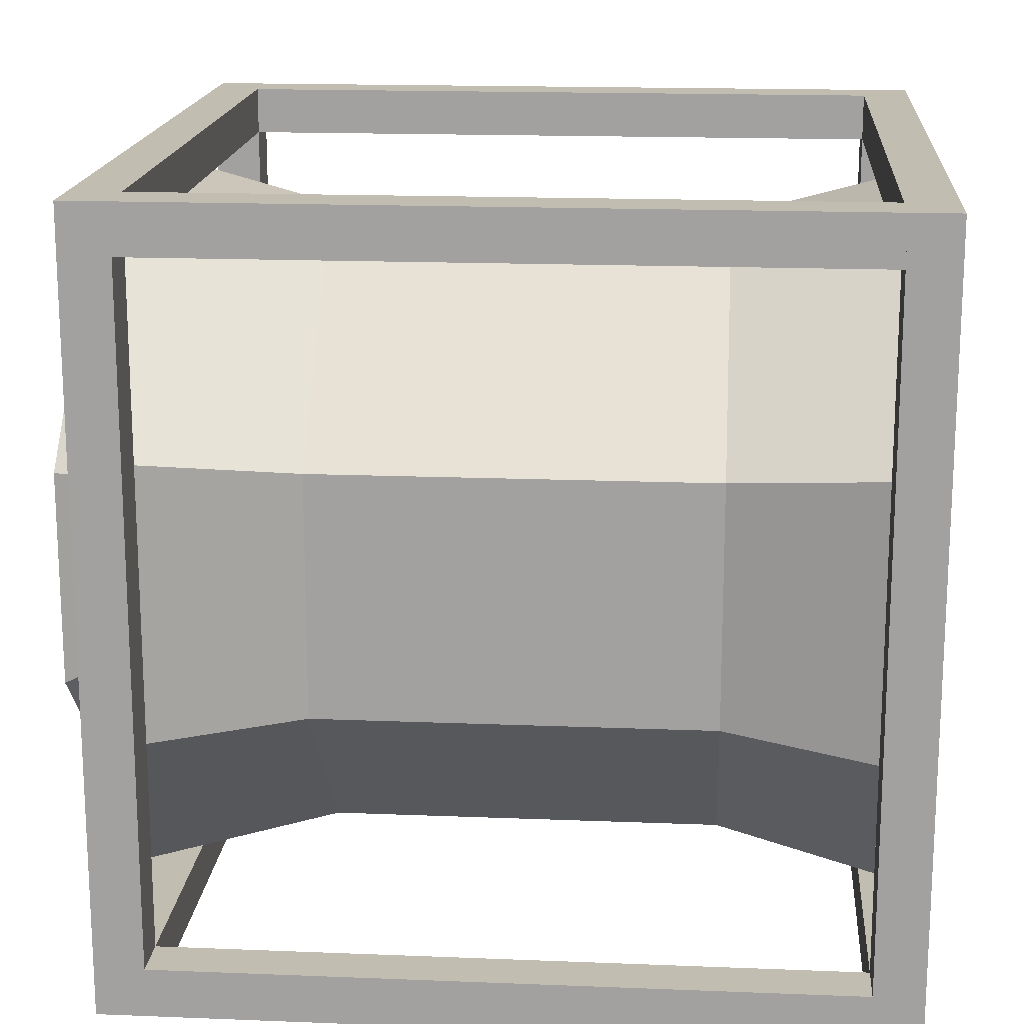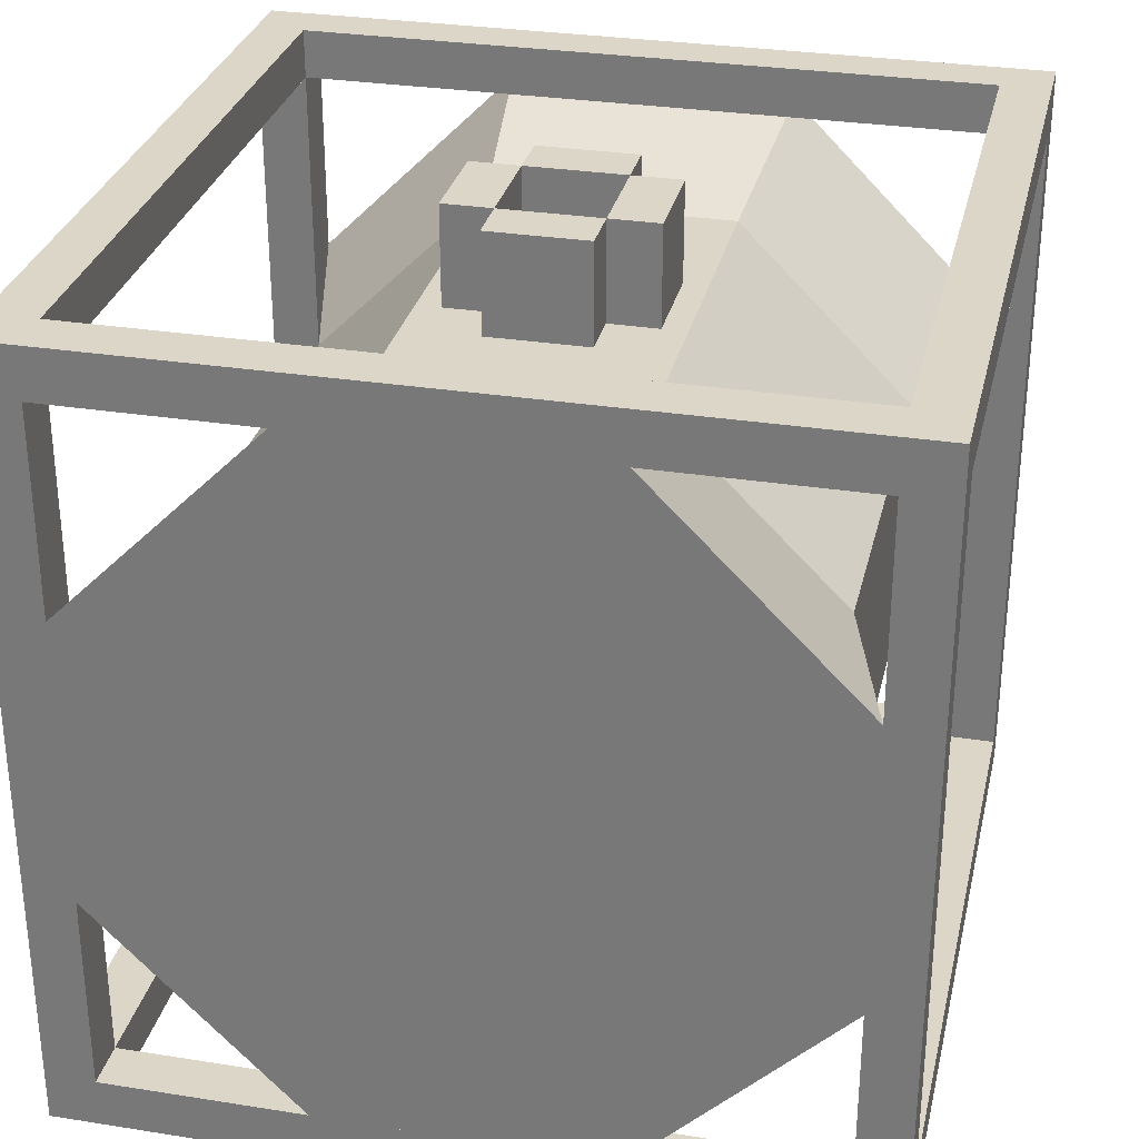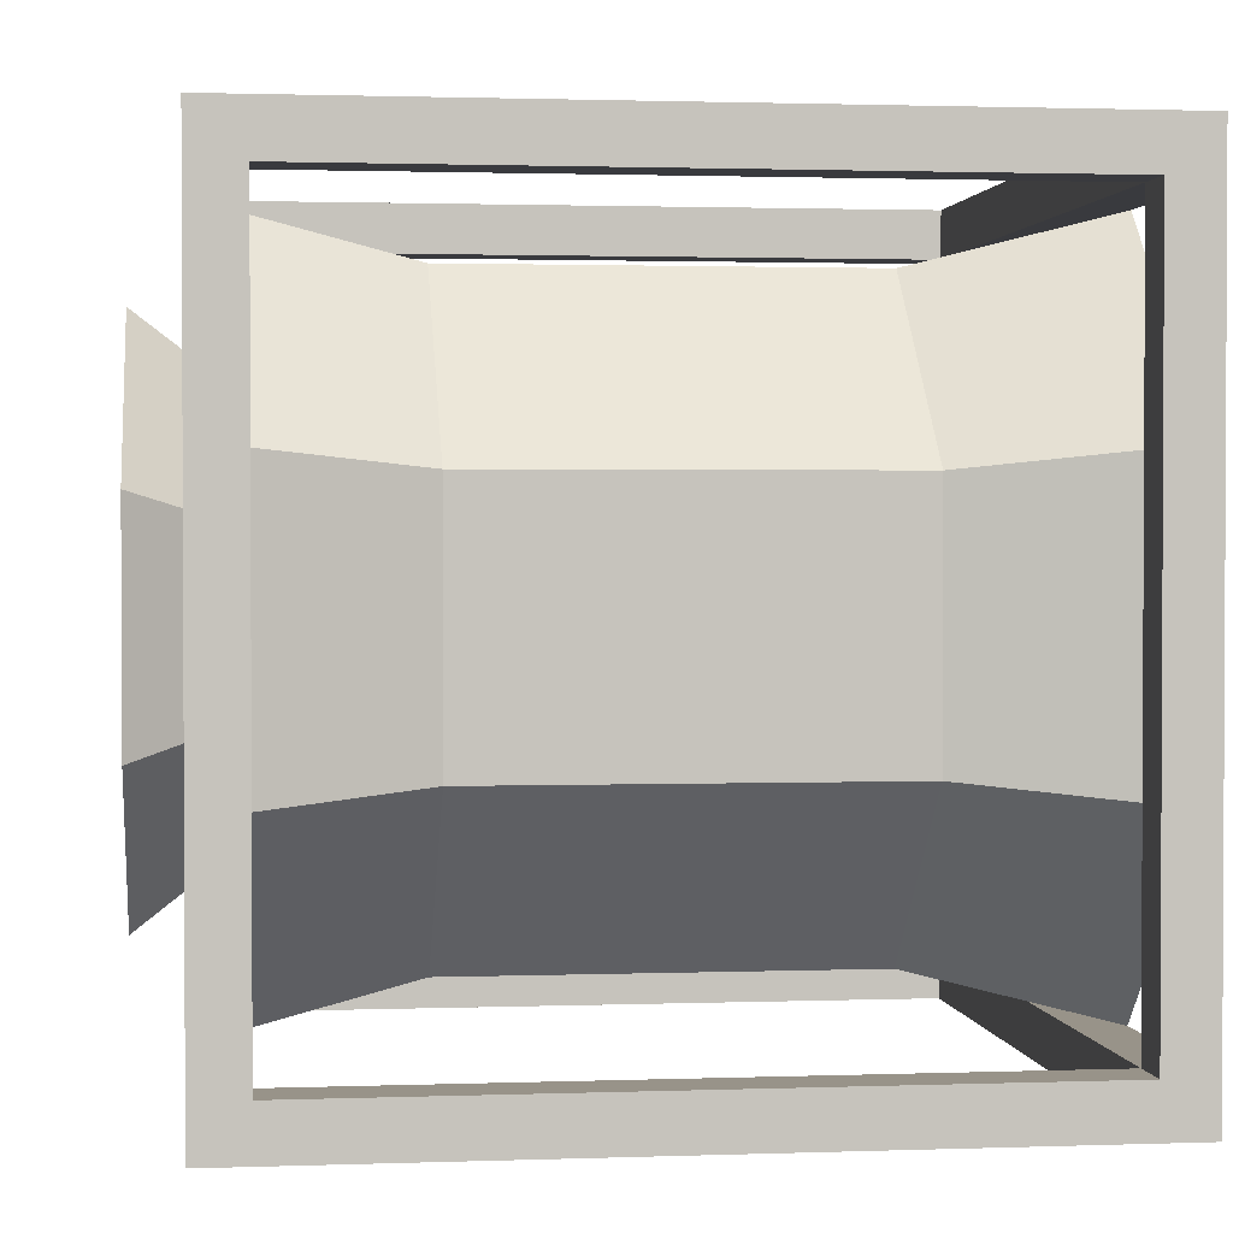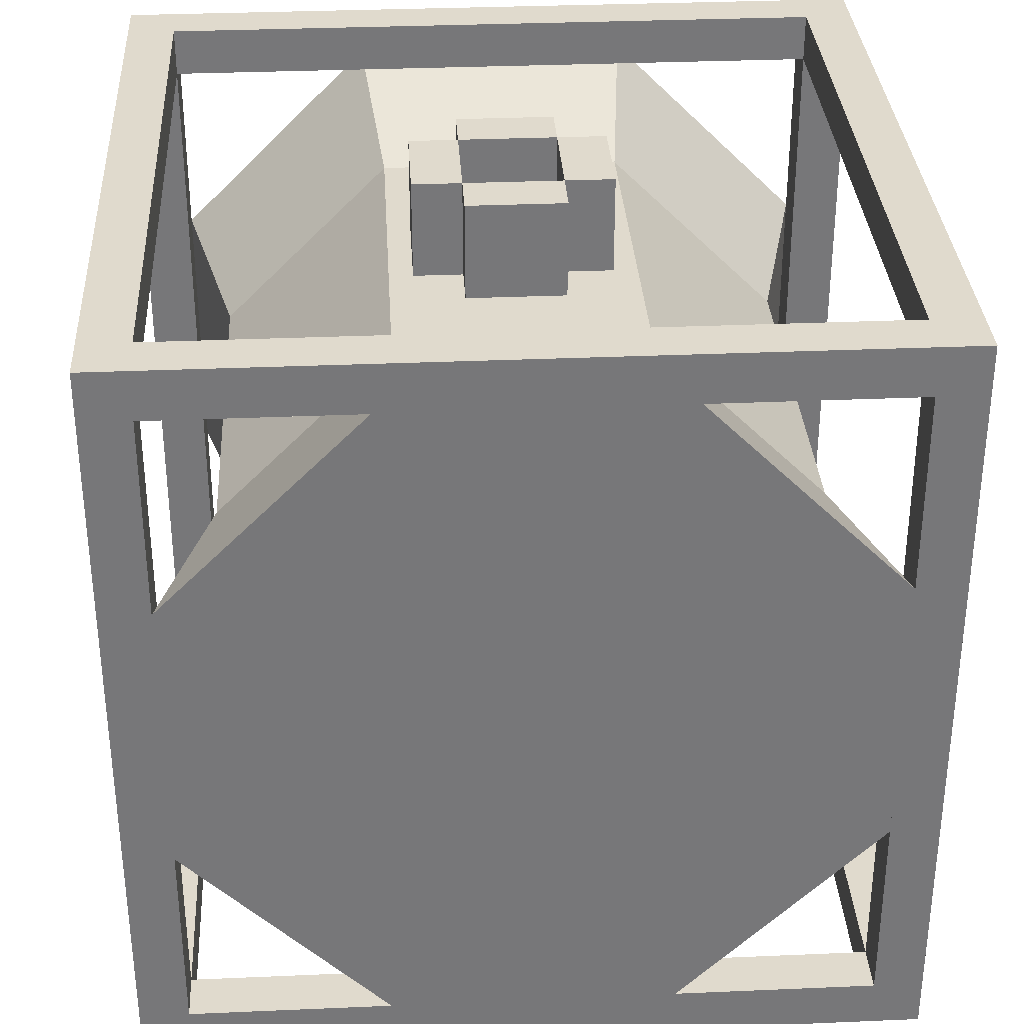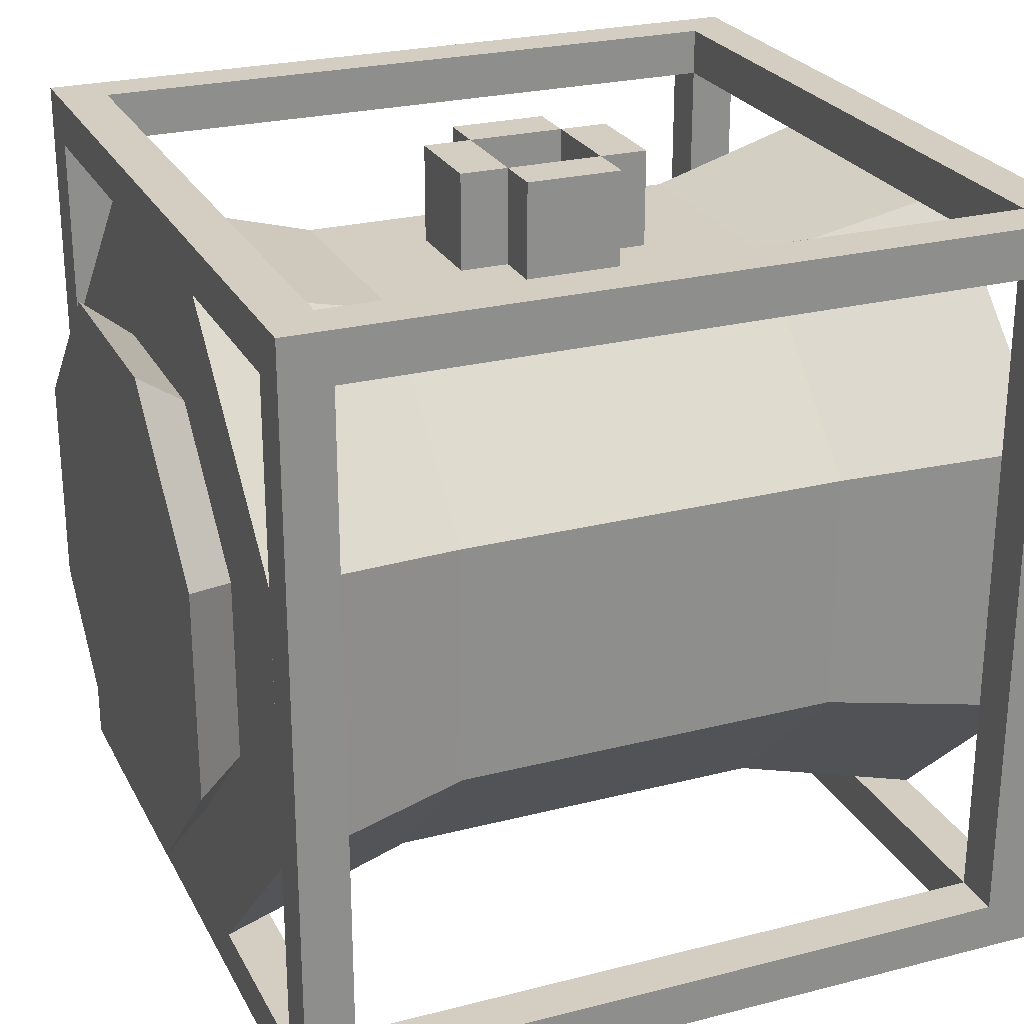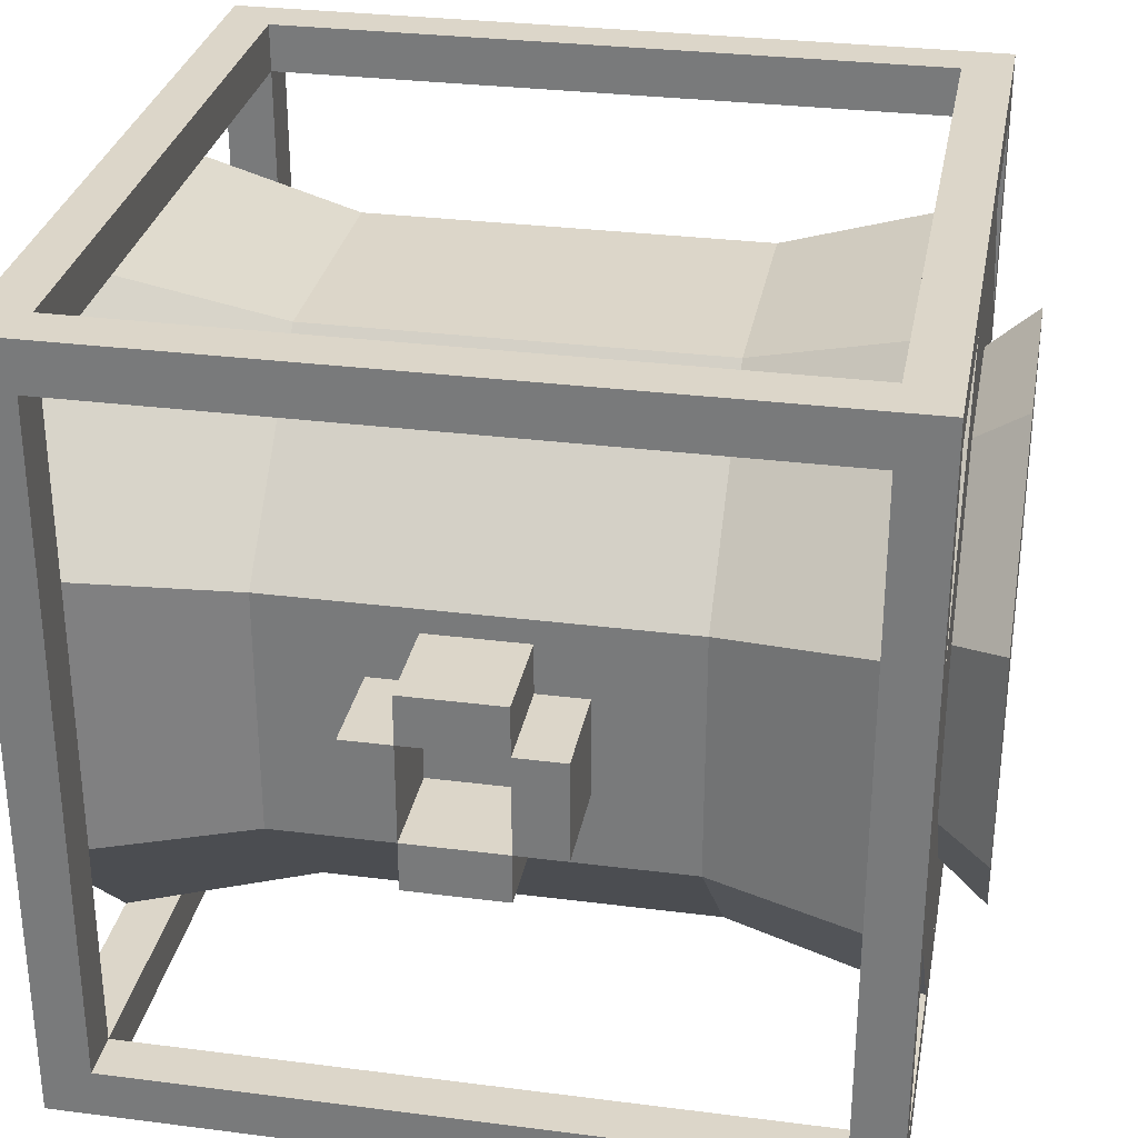
<metadata>
{"format":"obj","ext":"obj","renderer":"f3d","projection":"perspective","resolution":1024,"background":"white","views":[{"elev":16.9,"azim":-175.4,"up":"+Y"},{"elev":30.2,"azim":-77.1,"up":"+Z"},{"elev":1.6,"azim":172.8,"up":"+Y"},{"elev":33.0,"azim":86.6,"up":"+Z"},{"elev":25.3,"azim":157.6,"up":"+Z"},{"elev":30.2,"azim":10.5,"up":"+Y"}]}
</metadata>
<code>
v  354.3 354.3 -0
v  275.6 393.7 -0
v  275.6 354.3 -0
v  354.3 393.7 -0
v  393.7 354.3 -0
v  354.3 275.6 -0
v  393.7 275.6 -0
v  275.6 236.2 -0
v  354.3 236.2 -0
v  275.6 275.6 -0
v  236.2 275.6 -0
v  236.2 354.3 -0
v  275.6 393.7 -78.74
v  275.6 354.3 -78.74
v  354.3 393.7 -78.74
v  354.3 354.3 -78.74
v  354.3 275.6 -78.74
v  393.7 275.6 -78.74
v  393.7 354.3 -78.74
v  236.2 354.3 -78.74
v  275.6 275.6 -78.74
v  236.2 275.6 -78.74
v  354.3 236.2 -78.74
v  275.6 236.2 -78.74
g Pipe
f 1 2 3
f 2 1 4
f 5 6 7
f 6 5 1
f 6 8 9
f 8 6 10
f 3 11 10
f 11 3 12
f 13 3 2
f 3 13 14
f 4 13 2
f 13 4 15
f 16 4 1
f 4 16 15
f 14 1 3
f 1 14 16
f 17 7 6
f 7 17 18
f 16 6 1
f 6 16 17
f 5 16 1
f 16 5 19
f 18 5 7
f 5 18 19
f 12 14 20
f 14 12 3
f 21 3 10
f 3 21 14
f 21 11 22
f 11 21 10
f 20 11 12
f 11 20 22
f 23 6 9
f 6 23 17
f 23 8 24
f 8 23 9
f 21 8 10
f 8 21 24
f 6 21 10
f 21 6 17
v  472.4 78.74 -412.8
v  157.5 78.74 -217.1
v  157.5 78.74 -412.8
v  472.4 78.74 -217.1
v  472.4 412.8 -78.74
v  157.5 217.1 -78.74
v  472.4 217.1 -78.74
v  157.5 412.8 -78.74
v  472.4 551.2 -217.1
v  157.5 551.2 -412.8
v  157.5 551.2 -217.1
v  472.4 551.2 -412.8
v  157.5 412.8 -551.2
v  472.4 217.1 -551.2
v  157.5 217.1 -551.2
v  472.4 412.8 -551.2
g Center
f 25 26 27
f 26 25 28
f 29 30 31
f 30 29 32
f 33 34 35
f 34 33 36
f 37 38 39
f 38 37 40
f 36 37 34
f 37 36 40
f 39 25 27
f 25 39 38
f 32 33 35
f 33 32 29
f 31 26 28
f 26 31 30
v  -0 200.8 -590.6
v  -0 590.6 -429.1
v  -0 429.1 -590.6
v  -0 39.37 -429.1
v  -0 39.37 -200.8
v  -0 590.6 -200.8
v  -0.0001 200.8 -39.37
v  -0.0001 429.1 -39.37
v  157.5 217.1 -551.2
v  157.5 412.8 -551.2
v  157.5 217.1 -78.74
v  157.5 412.8 -78.74
v  157.5 551.2 -217.1
v  157.5 551.2 -412.8
v  157.5 78.74 -217.1
v  157.5 78.74 -412.8
g Cold
f 41 42 43
f 42 41 44
f 42 44 45
f 42 45 46
f 46 45 47
f 46 47 48
f 43 49 41
f 49 43 50
f 51 48 47
f 48 51 52
f 42 53 54
f 53 42 46
f 55 47 45
f 47 55 51
f 41 56 44
f 56 41 49
f 46 52 53
f 52 46 48
f 55 44 56
f 44 55 45
f 50 42 54
f 42 50 43
v  669.3 229.3 -108.3
v  669.3 521.7 -229.3
v  669.3 400.6 -108.3
v  669.3 108.3 -229.3
v  669.3 108.3 -400.6
v  669.3 521.7 -400.6
v  669.3 229.3 -521.7
v  669.3 400.6 -521.7
v  629.9 492.1 -388.3
v  629.9 492.1 -241.6
v  629.9 241.6 -137.8
v  629.9 388.3 -137.8
v  629.9 388.3 -492.1
v  629.9 137.8 -241.6
v  629.9 137.8 -388.3
v  629.9 241.6 -492.1
g Hot_2
f 57 58 59
f 58 57 60
f 58 60 61
f 58 61 62
f 62 61 63
f 62 63 64
f 58 65 66
f 65 58 62
f 59 67 57
f 67 59 68
f 62 69 65
f 69 62 64
f 58 68 59
f 68 58 66
f 61 70 71
f 70 61 60
f 72 64 63
f 64 72 69
f 72 61 71
f 61 72 63
f 67 60 57
f 60 67 70
v  629.9 200.8 -39.37
v  629.9 590.6 -200.8
v  629.9 429.1 -39.37
v  629.9 39.37 -200.8
v  629.9 39.37 -429.1
v  629.9 590.6 -429.1
v  629.9 200.8 -590.6
v  629.9 429.1 -590.6
v  472.4 217.1 -78.74
v  472.4 412.8 -78.74
v  472.4 217.1 -551.2
v  472.4 412.8 -551.2
v  472.4 551.2 -412.8
v  472.4 551.2 -217.1
v  472.4 78.74 -412.8
v  472.4 78.74 -217.1
g Hot_1
f 73 74 75
f 74 73 76
f 74 76 77
f 74 77 78
f 78 77 79
f 78 79 80
f 75 81 73
f 81 75 82
f 83 80 79
f 80 83 84
f 74 85 86
f 85 74 78
f 87 79 77
f 79 87 83
f 73 88 76
f 88 73 81
f 78 84 85
f 84 78 80
f 87 76 88
f 76 87 77
f 82 74 86
f 74 82 75
v  0 629.9 -0
v  0 590.6 -39.37
v  0 0 -0
v  0 629.9 -629.9
v  0 39.37 -39.37
v  0 590.6 -590.6
v  0 39.37 -590.6
v  0 0 -629.9
v  39.37 0 -629.9
v  39.37 629.9 -629.9
v  39.37 39.37 -39.37
v  39.37 590.6 -39.37
v  39.37 0 -0
v  39.37 629.9 -0
v  39.37 39.37 -590.6
v  39.37 590.6 -590.6
g Side_1
f 89 90 91
f 90 89 92
f 91 90 93
f 90 92 94
f 94 92 95
f 93 96 91
f 96 93 95
f 96 95 92
f 92 97 96
f 97 92 98
f 90 99 93
f 99 90 100
f 101 99 102
f 99 101 97
f 99 97 103
f 103 97 104
f 102 100 98
f 100 102 99
f 98 100 104
f 98 104 97
f 102 91 101
f 91 102 89
f 102 92 89
f 92 102 98
f 99 95 93
f 95 99 103
f 97 91 96
f 91 97 101
f 104 90 94
f 90 104 100
f 104 95 103
f 95 104 94
v  590.6 629.9 -0
v  590.6 590.6 -39.37
v  590.6 0 -0
v  590.6 629.9 -629.9
v  590.6 39.37 -39.37
v  590.6 590.6 -590.6
v  590.6 39.37 -590.6
v  590.6 0 -629.9
v  629.9 0 -629.9
v  629.9 629.9 -629.9
v  629.9 39.37 -39.37
v  629.9 590.6 -39.37
v  629.9 0 -0
v  629.9 629.9 -0
v  629.9 39.37 -590.6
v  629.9 590.6 -590.6
g Sice_2
f 105 106 107
f 106 105 108
f 107 106 109
f 106 108 110
f 110 108 111
f 109 112 107
f 112 109 111
f 112 111 108
f 108 113 112
f 113 108 114
f 106 115 109
f 115 106 116
f 117 115 118
f 115 117 113
f 115 113 119
f 119 113 120
f 118 116 114
f 116 118 115
f 114 116 120
f 114 120 113
f 118 107 117
f 107 118 105
f 118 108 105
f 108 118 114
f 115 111 109
f 111 115 119
f 113 107 112
f 107 113 117
f 120 106 110
f 106 120 116
f 120 111 119
f 111 120 110
v  39.37 629.9 -39.37
v  590.6 590.6 -39.37
v  39.37 590.6 -39.37
v  590.6 629.9 -39.37
v  39.37 590.6 -0
v  590.6 590.6 -0
v  590.6 629.9 -0
v  39.37 629.9 -0
g Cross_1
f 121 122 123
f 122 121 124
f 122 125 123
f 125 122 126
f 127 125 126
f 125 127 128
f 127 121 128
f 121 127 124
v  39.37 629.9 -629.9
v  590.6 590.6 -629.9
v  39.37 590.6 -629.9
v  590.6 629.9 -629.9
v  39.37 590.6 -590.6
v  590.6 590.6 -590.6
v  590.6 629.9 -590.6
v  39.37 629.9 -590.6
g Cross_2
f 129 130 131
f 130 129 132
f 130 133 131
f 133 130 134
f 135 133 134
f 133 135 136
f 135 129 136
f 129 135 132
v  39.37 39.37 -629.9
v  590.6 0 -629.9
v  39.37 0 -629.9
v  590.6 39.37 -629.9
v  39.37 0 -590.6
v  590.6 0 -590.6
v  590.6 39.37 -590.6
v  39.37 39.37 -590.6
g Cross_4
f 137 138 139
f 138 137 140
f 138 141 139
f 141 138 142
f 143 141 142
f 141 143 144
f 143 137 144
f 137 143 140
v  39.37 39.37 -39.37
v  590.6 0 -39.37
v  39.37 0 -39.37
v  590.6 39.37 -39.37
v  39.37 0 -0
v  590.6 0 -0
v  590.6 39.37 -0
v  39.37 39.37 -0
g Cross_3
f 145 146 147
f 146 145 148
f 146 149 147
f 149 146 150
f 151 149 150
f 149 151 152
f 151 145 152
f 145 151 148

</code>
